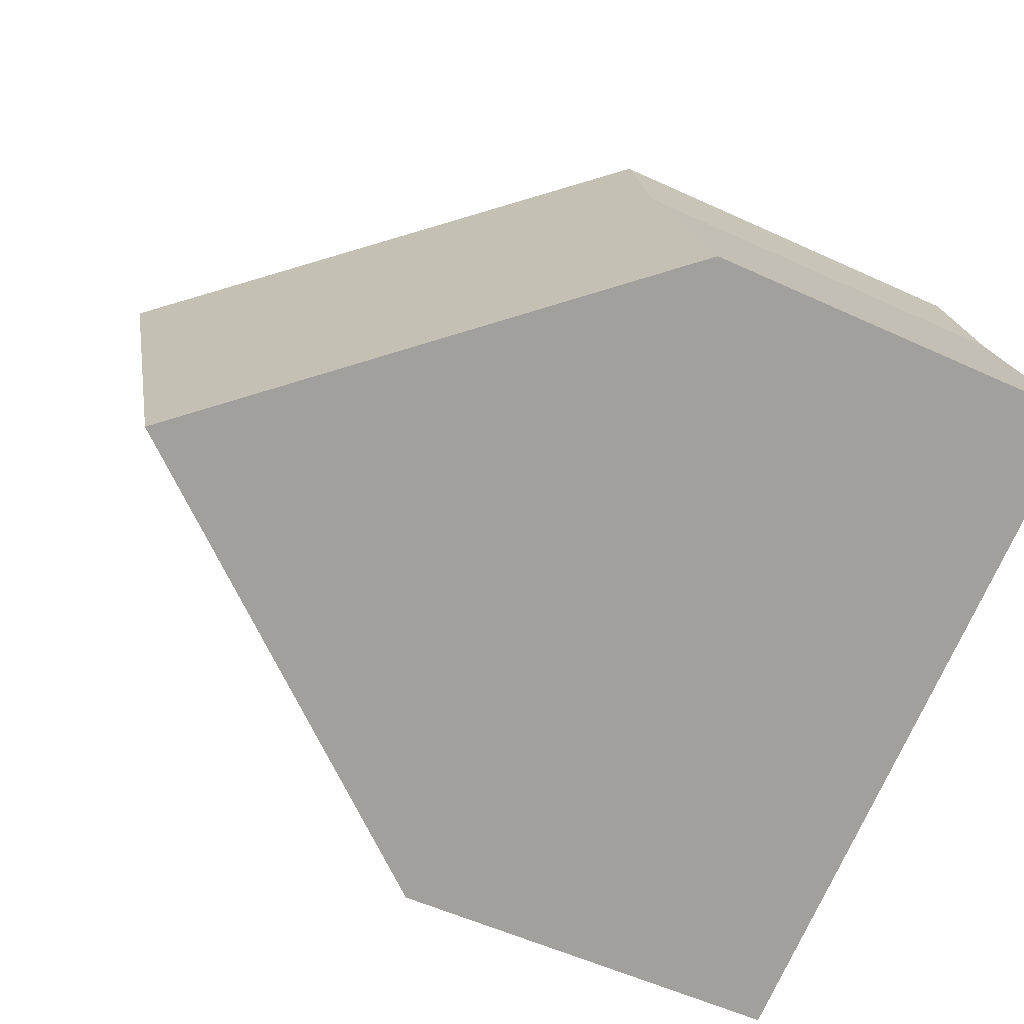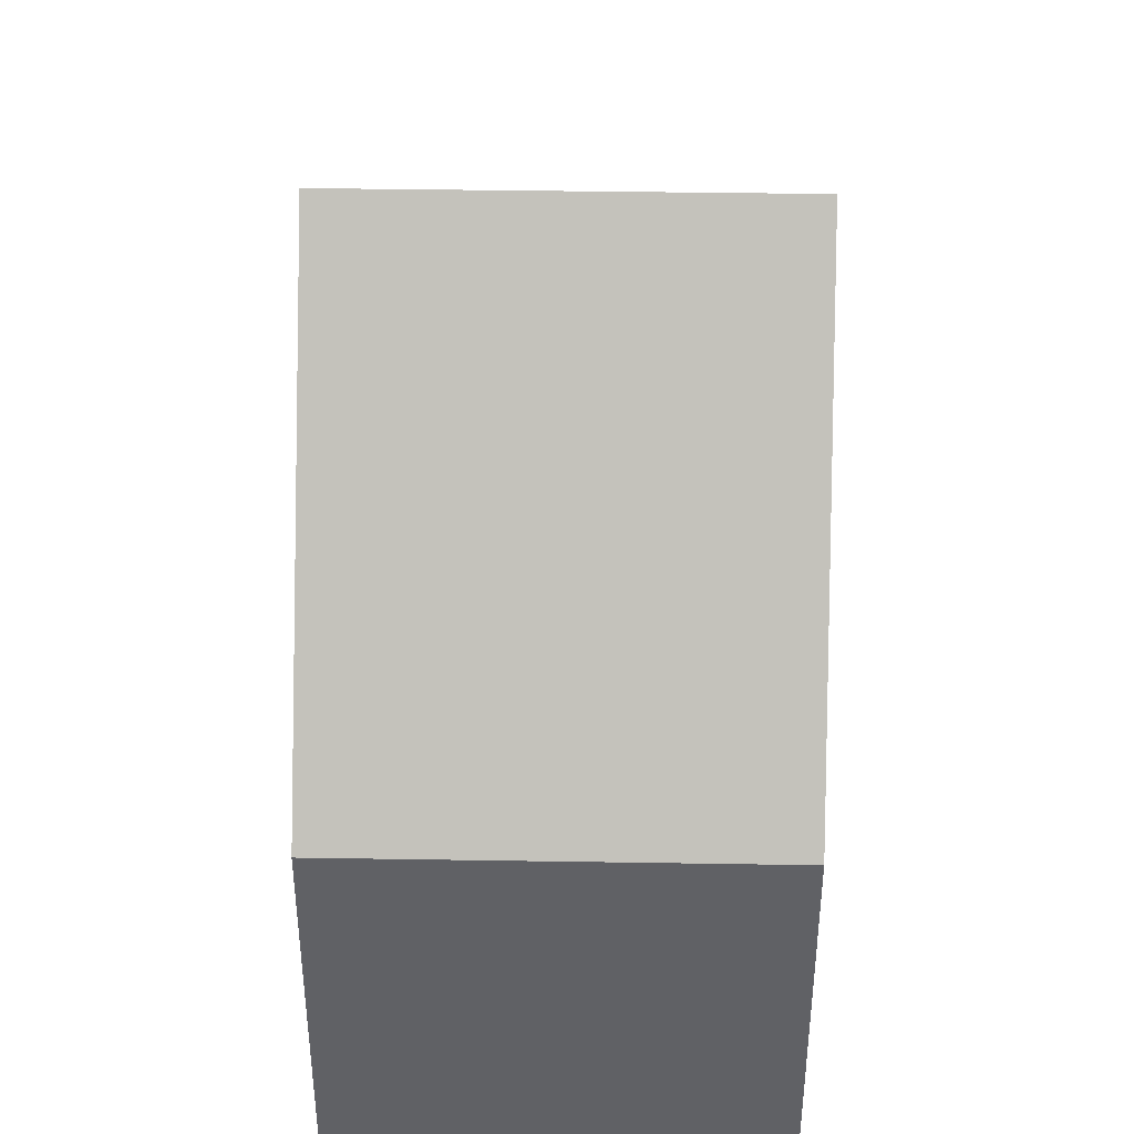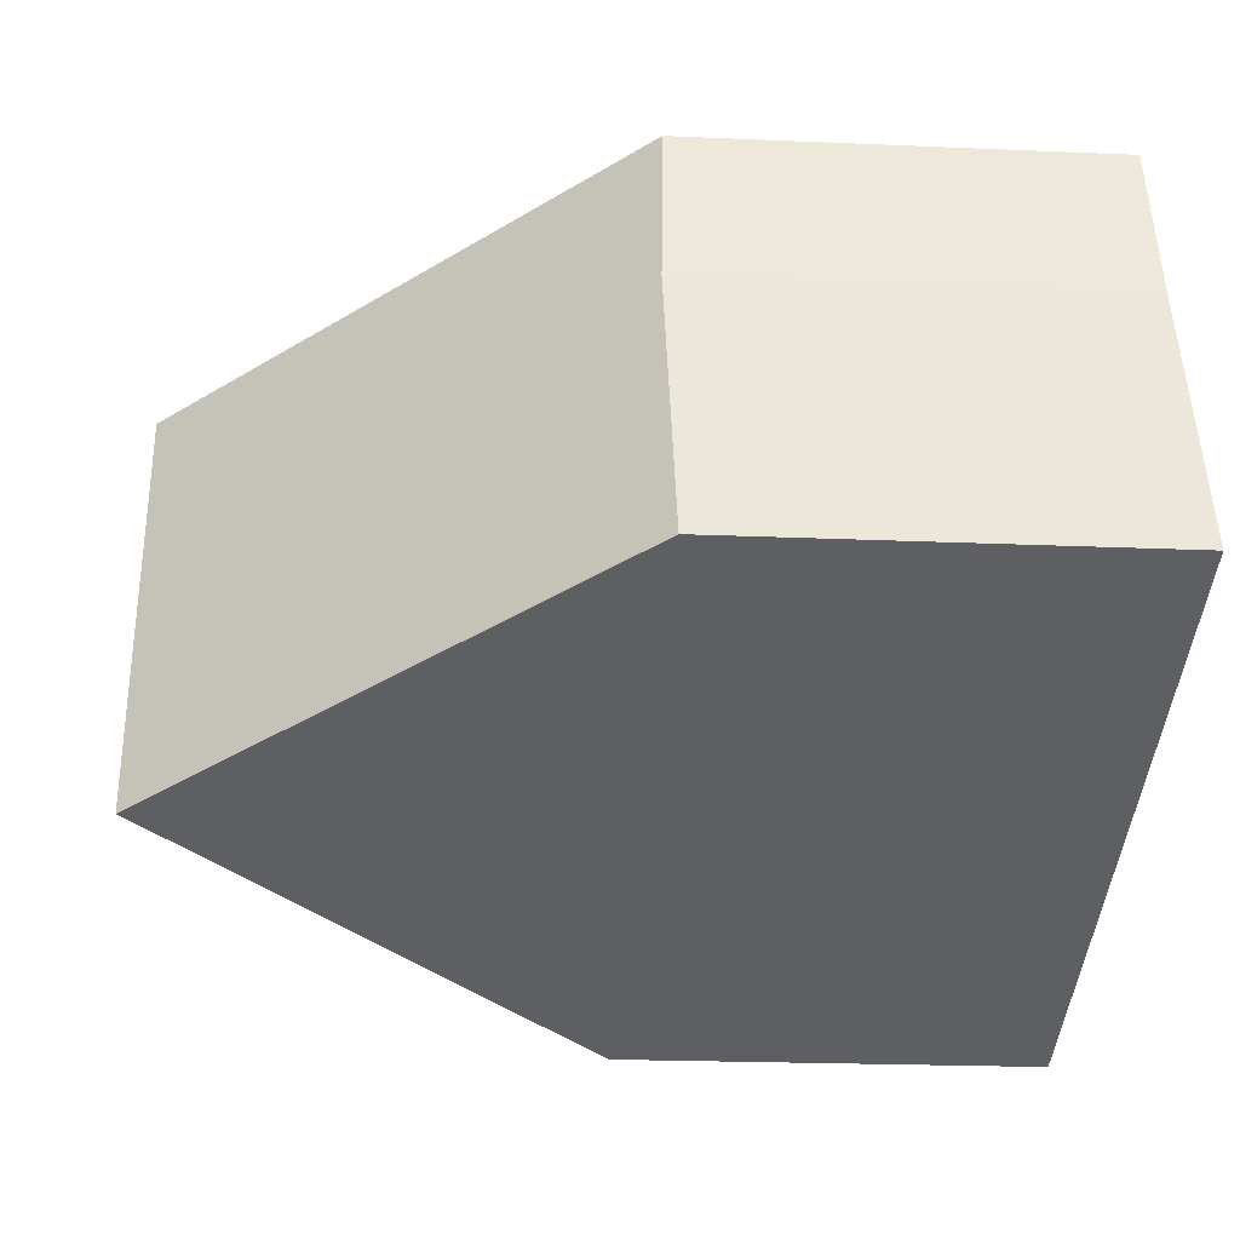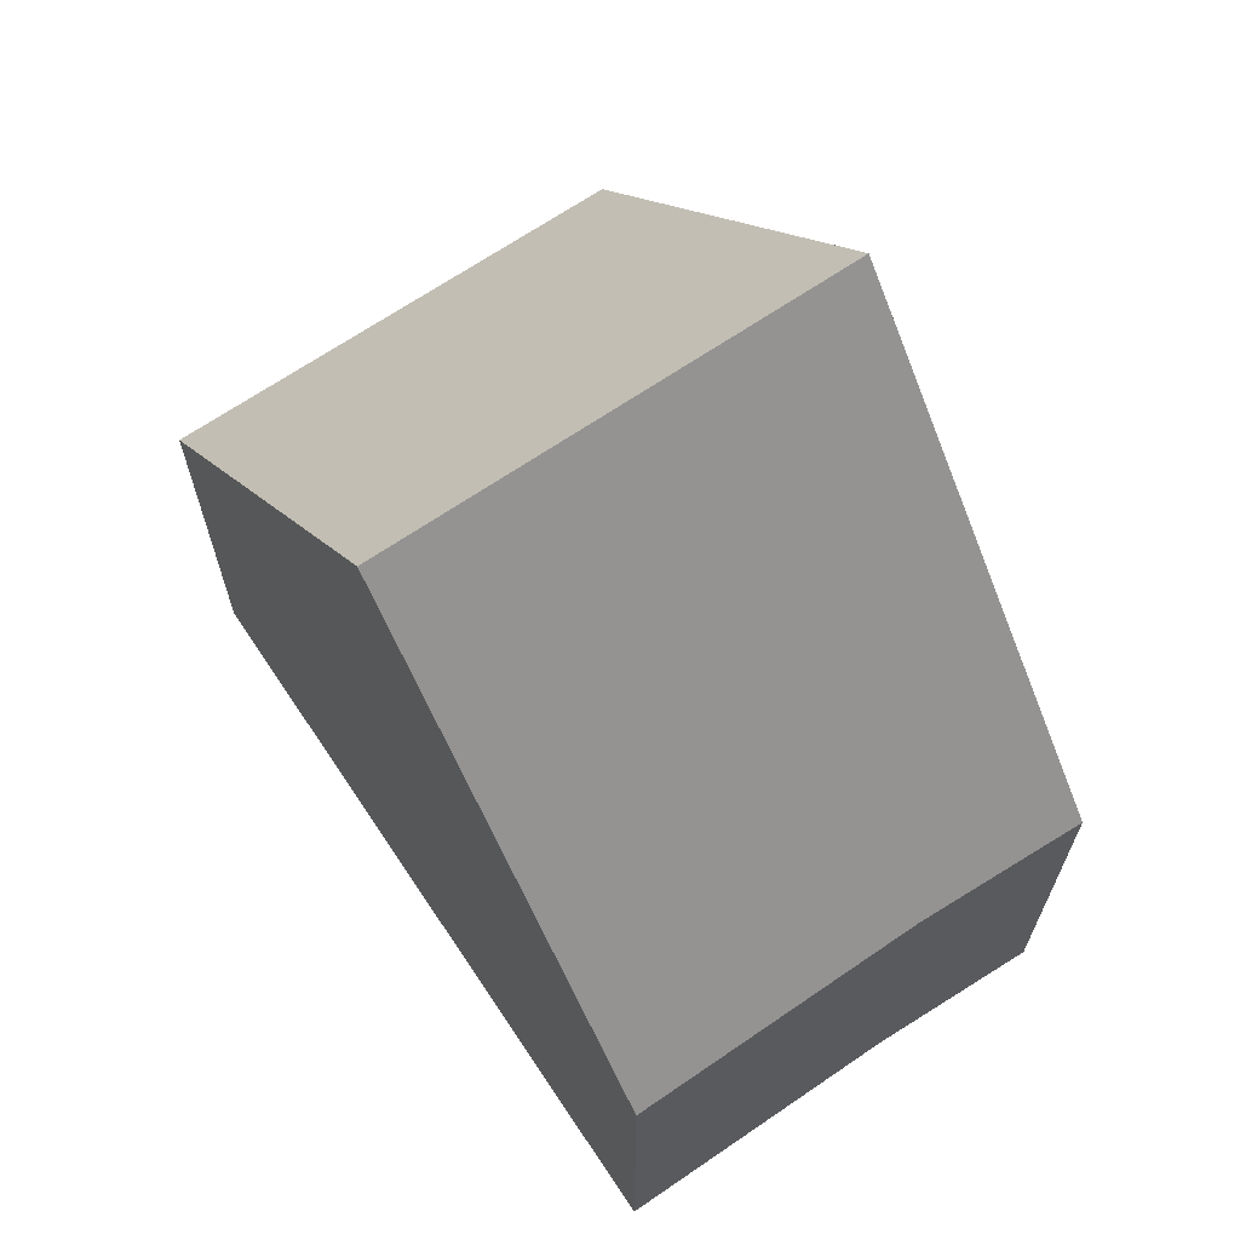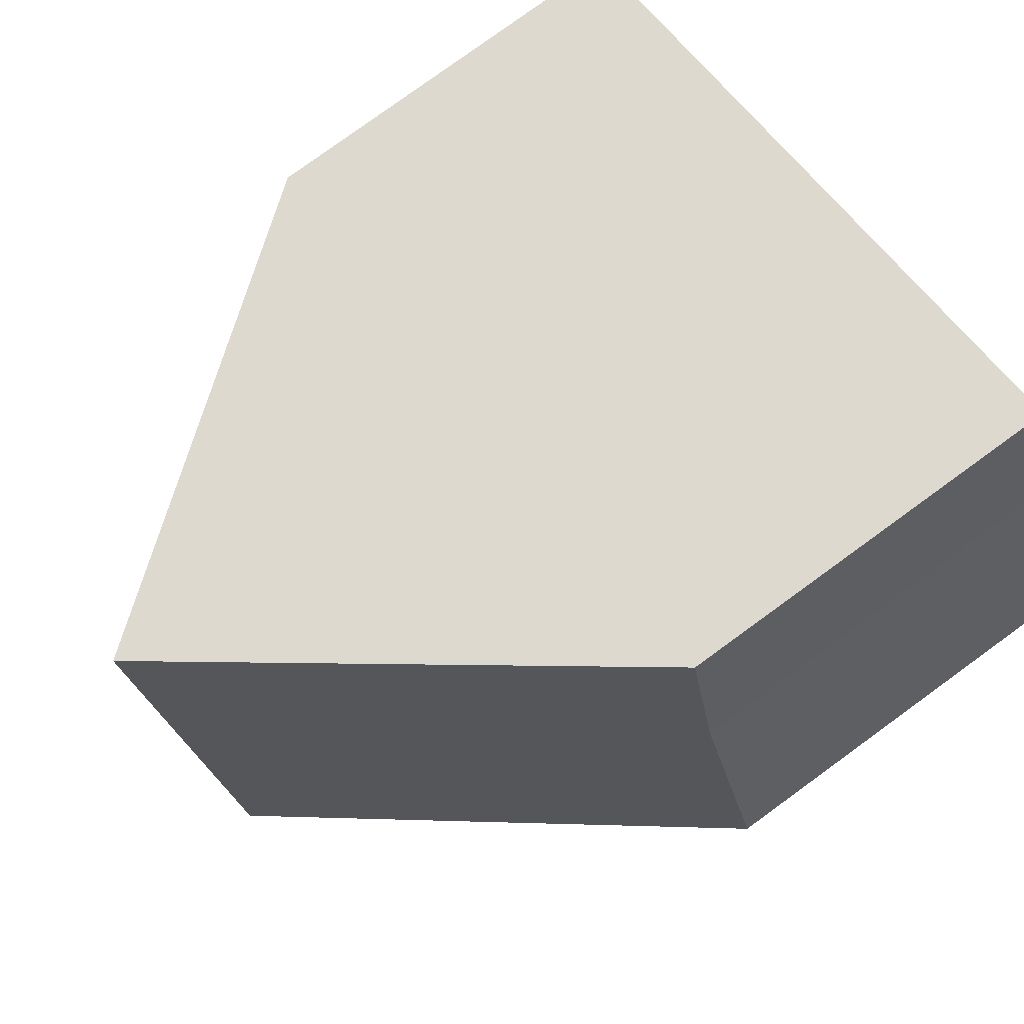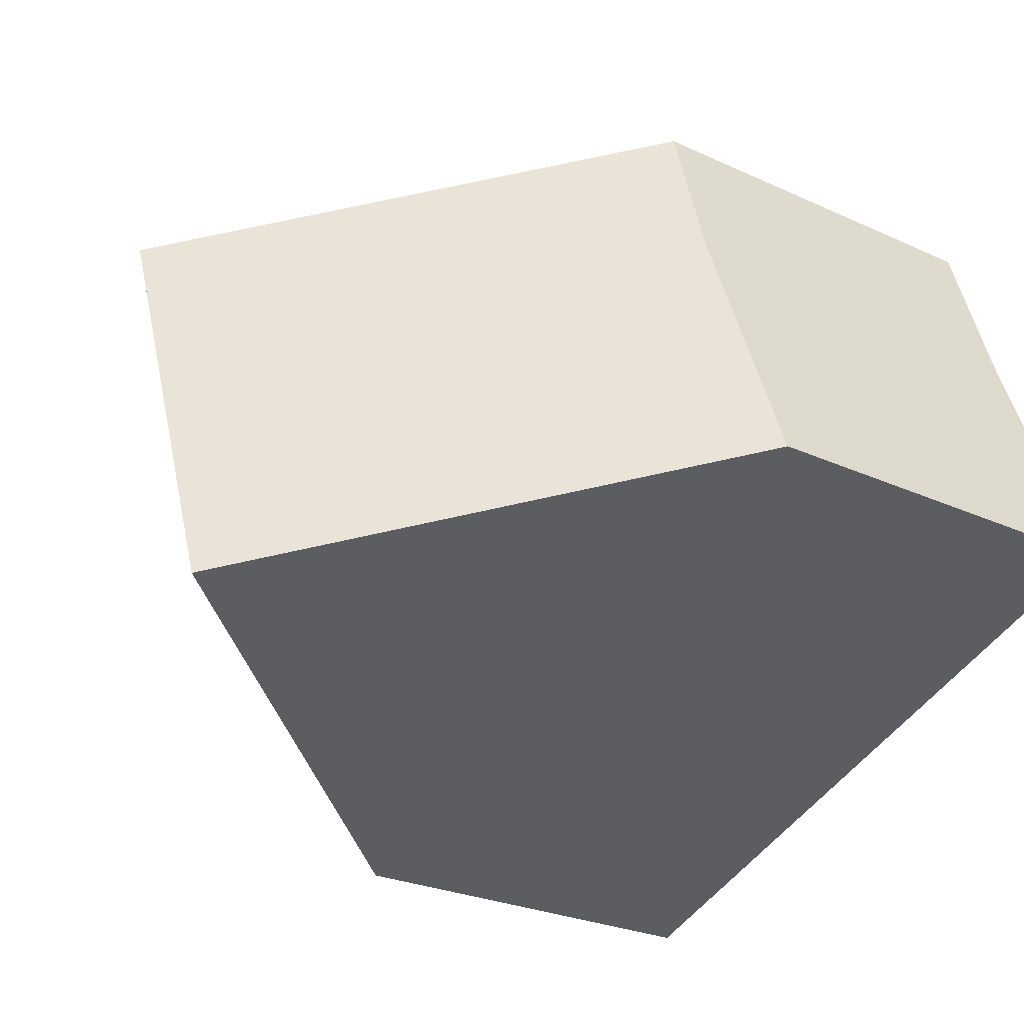
<metadata>
{"format":"obj","ext":"obj","renderer":"f3d","projection":"perspective","resolution":1024,"background":"white","views":[{"elev":-53.5,"azim":-116.4,"up":"+Z"},{"elev":41.7,"azim":111.2,"up":"+Y"},{"elev":-20.9,"azim":-94.5,"up":"+Z"},{"elev":68.4,"azim":-104.0,"up":"+Y"},{"elev":79.7,"azim":-126.0,"up":"+Z"},{"elev":-25.7,"azim":-126.5,"up":"+Z"}]}
</metadata>
<code>
v  4.426 10.97 -1.586
v  1.972 5.291 5.521
v  6.436 10.97 3.908
v  1.289 5.373 3.456
v  0 5.344 3.272e-16
v  9.587 5.354 -1.14
v  10.85 5.354 2.312
v  8.845 5.354 -3.17
v  8.845 1.941e-16 -3.17
v  4.426 9.711e-17 -1.586
v  0 0 0
v  1.289 -2.116e-16 3.456
v  1.972 -3.381e-16 5.521
v  6.436 -2.393e-16 3.908
v  10.85 -1.416e-16 2.312
v  9.587 6.98e-17 -1.14
g defaultobject
f 1 2 3
f 2 1 4
f 4 1 5
f 6 3 7
f 3 6 1
f 1 6 8
f 8 5 1
f 5 8 9
f 5 9 10
f 5 10 11
f 5 12 4
f 12 5 11
f 12 2 4
f 2 12 13
f 2 7 3
f 7 2 13
f 7 13 14
f 7 14 15
f 6 9 8
f 9 6 7
f 9 7 16
f 16 7 15
f 10 12 11
f 12 10 13
f 13 10 9
f 13 9 14
f 14 9 16
f 14 16 15

</code>
